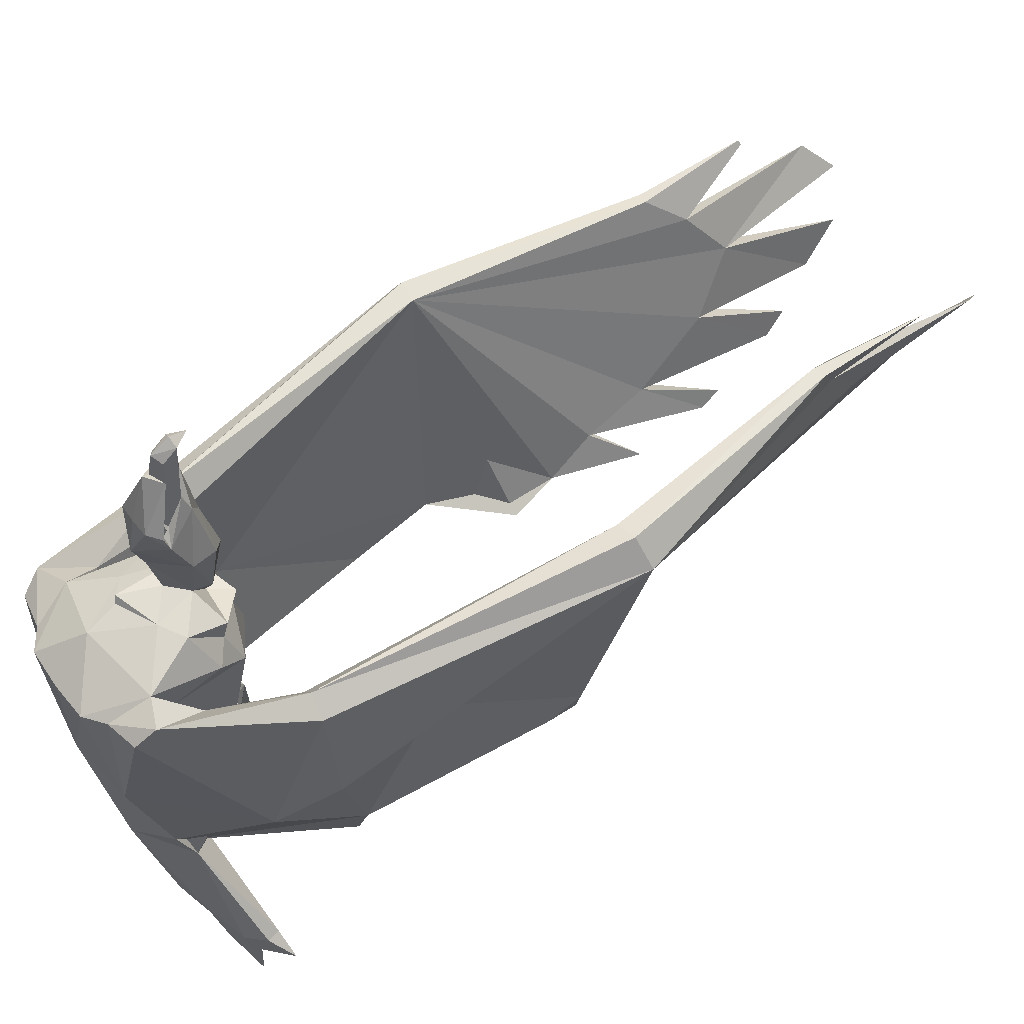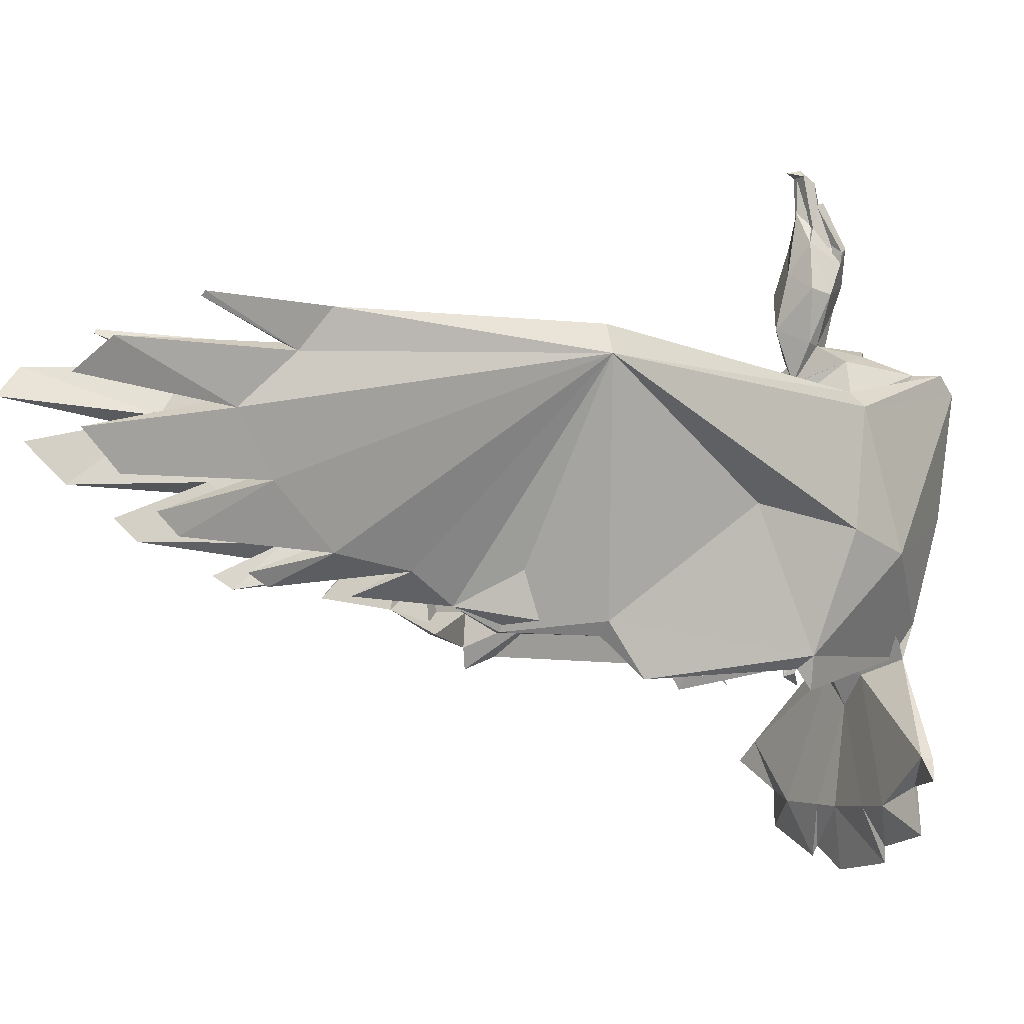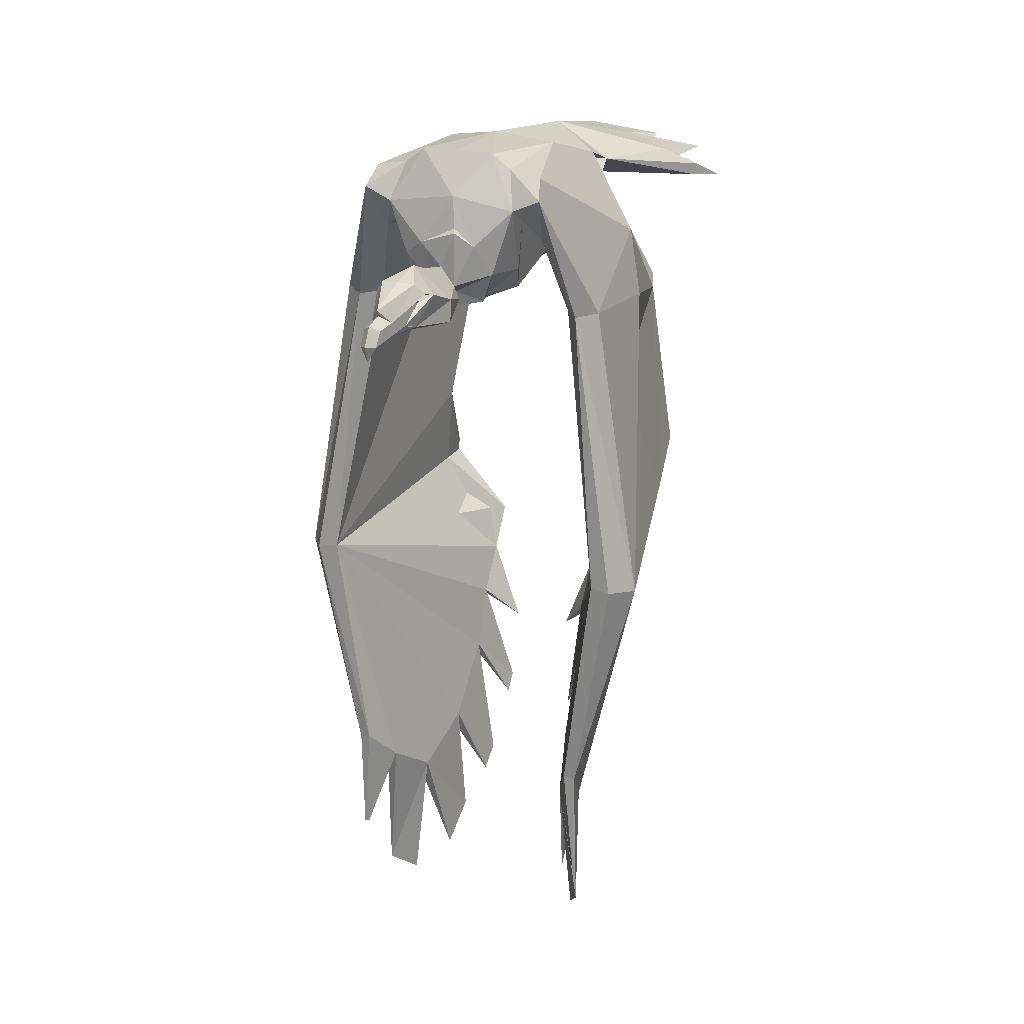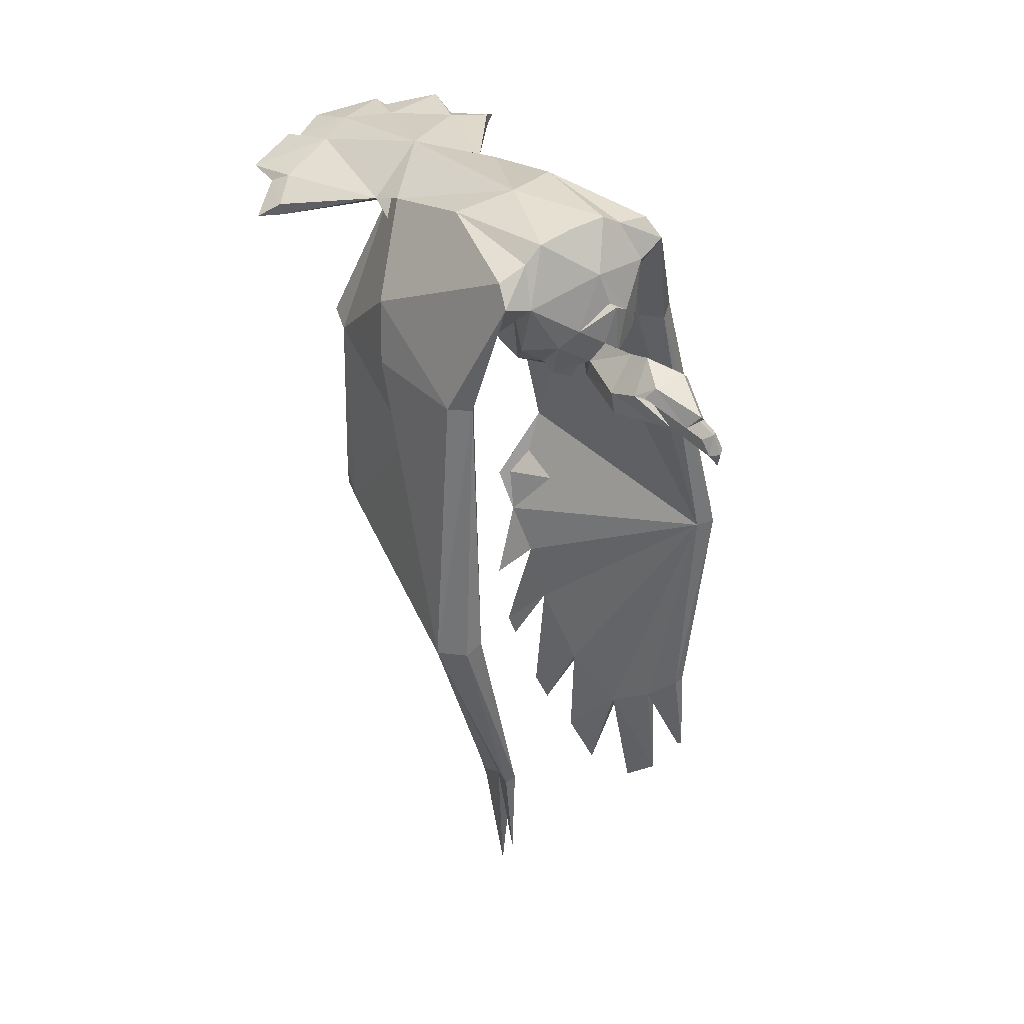
<metadata>
{"format":"obj","ext":"obj","renderer":"f3d","projection":"perspective","resolution":1024,"background":"white","views":[{"elev":52.5,"azim":-123.8,"up":"+Z"},{"elev":-2.6,"azim":63.1,"up":"+Z"},{"elev":25.7,"azim":22.0,"up":"+Y"},{"elev":41.9,"azim":-37.3,"up":"+Y"}]}
</metadata>
<code>
g comp_vulture_rig:skinCluster1Set comp_vulture_rig:tweakSet1
v -0.39 96.88 16.09
v 0.455 93.09 19.5
v -0.2672 83.38 37.68
v 0.3231 86.35 -9.637
v 0.2271 82.45 3.484
v -0.007576 82.59 18
v -0.2173 88.37 27.68
v -0.3067 85.82 35.64
v -0.1246 86.28 21.39
v -0.2787 87.8 31.31
v -0.2395 82.16 38.35
v -0.2271 96.38 6.736
v 0.04012 80.64 23.07
v 0.1368 93.26 -10.83
v -0.3295 86.39 35.76
v -0.1269 87.32 25.29
v 0.3334 88.07 -12.83
v -0.0168 82.11 28.52
v -0.1743 79.64 12.09
v -0.7991 88.25 -28.72
v -0.3022 83.73 38.7
v -0.1634 90.03 -23.86
v -0.1158 87.23 -22.56
v -0.3381 85.44 37.63
v -0.1899 83.21 34.51
v 5.605 91.4 3.072
v 5.774 84.69 6.253
v 19.99 51.65 17.51
v 8.571 94.97 16.61
v 12.27 61.95 -7.27
v 13.09 85.79 1.342
v 1.418 87.75 31.18
v 5.927 84.35 5.642
v 7.759 86.54 0.06358
v 1.974 83.22 21.76
v 5.226 82.5 13.99
v 14.17 53.58 -6.116
v 1.247 84.15 32.96
v 15.89 52.4 19.85
v 6.471 91.91 18.61
v 8.458 88.42 15.74
v 1.648 83.56 31.44
v 6.803 90.29 -8.387
v 3.143 84.87 26.36
v 6.076 85.16 16.05
v 3.403 82.36 3.829
v 2.667 86.32 29.46
v 1.367 84.44 21.57
v 6.025 90.33 14.78
v 4.757 85.49 19.81
v 3.081 88.1 -9.917
v 9.212 93.16 18.43
v 4.811 85.55 -2.579
v 3.226 82.74 26.85
v 5.548 95.41 5.007
v 0.7902 85.06 34.97
v 16.57 86.62 -19.26
v 14.29 80.98 14.61
v 12.31 80.7 16.09
v 10.68 80.47 13.78
v 10.16 76.64 -9.135
v 2.363 85.09 -3.165
v 6.613 86.01 2.317
v 5.373 82.3 -1.615
v 3.221 82.09 -1.845
v 2.703 82.37 -3.921
v 4.402 84 -7.091
v 5.762 83 -2.809
v 5.819 78.93 -5.145
v 5.158 77.95 -9.966
v 4.425 80.01 -10.82
v 4.576 78.51 -5.306
v 4.401 79.15 -7.602
v 4.36 78.6 -9.621
v 5.96 79.42 -7.548
v 5.516 79.05 -9.64
v 5.844 79.8 -5.12
v 5.02 79.84 -6.581
v 4.094 79.49 -5.236
v 3.867 81.47 -3.135
v 4.214 83.02 -3.538
v 5.38 82.15 -3.06
v 5.512 81.47 -2.64
v 4.423 80.83 -2.516
v 15.37 53.79 -4.851
v 12.75 76.32 -7.934
v 11.76 76.65 -11.08
v 17.96 52.17 20.21
v 3.108 88.43 20.59
v 0.5253 83.59 38.05
v 11.5 88.14 -20.08
v 12.52 88.17 -24.49
v 10.28 89.18 -18.42
v 14.47 88.15 -17.46
v 14.31 86.95 -17.18
v 8.384 86.75 -21.98
v 8.08 46.99 -5.799
v 7.25 47.1 -5.842
v 14.64 28.65 20.71
v 7.651 42.78 -3.591
v 13.49 28.93 20.86
v 11.9 25.25 17.85
v 13.32 26.09 17.1
v 12.22 21.22 12.37
v 10.27 21.64 13.37
v 10.85 24.95 6.634
v 8.688 25.45 7.514
v 9.421 30.97 0.7932
v 7.996 32.33 2.249
v 8.92 38.31 -0.6577
v 7.665 38.56 -0.06399
v 4.814 34.5 -2.741
v 0.5121 84.89 36.97
v 0.8203 84.18 33.3
v 2.363 86.7 30.64
v 1.286 86.18 31.43
v 1.69 86.34 30.02
v 1.468 85.68 30.69
v 1.736 86.03 30.74
v 7.186 80.72 -7.802
v 7.325 79.49 -7.914
v 6.418 81.13 -10.2
v 6.475 79.99 -8.239
v 6.138 80.19 -6.432
v 2.561 81.11 -9.587
v 3.844 79.8 -6.254
v 3.088 81.93 18.14
v -1.335 80.52 17.78
v 12.22 7.464 14.64
v 13.93 10.3 17.5
v 8.922 12.55 6.932
v 9.599 9.062 10.56
v 7.01 18.21 2.057
v 7.304 16.2 4.045
v 14.58 17.27 20.92
v 14.82 17.54 21.33
v 6.608 86.55 2.756
v 11.84 76.38 2.229
v 3.376 96.84 16.28
v 1.287 89.83 21.2
v 5.353 95.5 16.43
v 5.733 26.49 -2.019
v 5.887 24.66 -0.8307
v 13.95 69.74 5.62
v 6.336 91.85 -5.053
v 5.368 90.38 -8.241
v 5.077 90.89 -5.754
v 1.003 90.07 20.51
v 3.102 82.4 17.12
v -1.325 80.96 16.38
v -5.643 91.08 2.893
v -5.525 84.36 6.074
v -18.16 50.55 16.9
v -9.238 94.46 16.32
v -10.2 61.53 -3.707
v -12.73 85.04 0.9314
v -1.96 87.63 31.1
v -7.453 83.72 4.82
v -7.416 86.1 -0.1776
v -1.656 82.59 20.51
v -5.098 82.2 13.83
v -11.76 53.3 -9.334
v -1.618 84.05 32.9
v -14.18 51.53 19.37
v -7.03 91.52 18.4
v -8.72 87.93 15.46
v -1.908 83.44 31.36
v -6.436 89.94 -8.644
v -3.262 84.65 26.22
v -6.164 84.81 15.85
v -4.593 82.03 3.031
v -3.028 86.13 29.33
v -1.496 84.37 20.78
v -6.372 89.97 14.58
v -4.627 86.68 19.74
v -2.534 87.93 -10.04
v -9.831 92.61 18.12
v -5.845 85.35 -3.214
v -3.217 82.52 26.7
v -5.879 95.08 4.826
v -1.317 84.99 34.93
v -14.91 85.75 -18.82
v -14.07 80.16 14.15
v -12.13 79.99 15.7
v -10.41 79.86 13.45
v -8.947 76.13 -8.398
v -3.795 85.17 -3.934
v -8.16 85.47 1.556
v -7.339 80.7 -1.371
v -5.176 80.72 -1.583
v -4.644 81.3 -3.706
v -6.505 82.85 -6.708
v -7.788 81.43 -2.52
v -6.475 76.66 -4.527
v -5.467 75.79 -8.708
v -4.617 78.01 -11.09
v -5.189 76.36 -4.61
v -4.907 77.07 -6.686
v -4.662 76.64 -8.717
v -6.481 77.21 -6.771
v -5.694 76.37 -8.843
v -6.577 77.5 -4.363
v -5.612 77.85 -5.691
v -4.805 77.34 -4.322
v -5.053 80.75 -3.132
v -6.095 81.76 -3.834
v -6.677 81.07 -3.347
v -6.616 80.24 -2.494
v -5.319 80.11 -2.495
v -12.79 53.59 -6.418
v -11.55 75.62 -8.458
v -10.48 76.01 -11.48
v -16.25 51.19 19.67
v -2.698 88.26 20.49
v -1.088 83.53 38.01
v -11.22 87.39 -21.61
v -11.14 87.46 -25.17
v -10.16 88.5 -19.87
v -13.04 87.39 -17.15
v -12.82 86.2 -16.86
v -7.076 86.28 -22.42
v -5.267 46.61 -6.011
v -4.445 46.77 -6.028
v -11.59 27.9 20.3
v -4.667 42.43 -3.786
v -10.47 28.24 20.48
v -8.578 24.66 17.53
v -10.02 25.42 16.72
v -8.488 20.62 12.04
v -6.597 21.16 13.11
v -7.15 24.43 6.348
v -5.054 25.05 7.295
v -5.89 30.53 0.5498
v -4.593 31.97 2.049
v -5.768 37.88 -0.8912
v -4.549 38.2 -0.2581
v -1.385 34.32 -2.84
v -1.118 84.84 36.93
v -1.21 84.11 33.25
v -2.805 86.52 30.53
v -1.731 86.08 31.37
v -2.08 86.2 29.93
v -1.843 85.56 30.62
v -2.137 85.89 30.65
v -7.788 78.22 -7.337
v -7.807 77.02 -7.667
v -7.243 79.18 -9.575
v -6.975 77.63 -7.802
v -6.767 78.1 -5.616
v -3.076 78.86 -8.993
v -4.478 77.84 -5.239
v -4.413 83 18.67
v -7.771 6.886 14.32
v -9.725 9.618 17.12
v -4.524 12.16 6.719
v -5.114 8.637 10.33
v -2.788 17.93 1.901
v -3.029 15.9 3.881
v -10.88 16.54 20.52
v -11.15 16.78 20.92
v -6.353 86.17 2.55
v -10.97 75.72 1.867
v -4.152 96.62 16.16
v -6.051 95.17 16.25
v -1.862 26.27 -2.139
v -1.948 24.43 -0.9552
v -12.8 68.97 5.195
v -6.073 91.52 -5.239
v -4.885 90.08 -8.395
v -4.607 90.69 -5.882
v -4.414 83.51 17.07
v 4.817 89.69 -22.02
v 6.596 88.28 -25.94
v 4.75 86.99 -22.24
v -3.695 89.43 -22.26
v -4.346 87.97 -26.67
v -2.613 86.85 -22.49
v 6.431 88.36 -27.5
v -5.083 87.93 -27.71
v 12.02 75.02 -9.139
v 14.85 57.55 -9.846
v -10.67 74.63 -9.078
v -12.46 56.77 -8.172
v -10.94 52.76 -7.293
v 14.93 79.53 3.45
v -14.19 79.14 2.811
v 12.99 53.7 -5.568
v -10.96 52.98 -3.994
g comp_vulture_rig:vulture_0006_vulture_geo
f 38 90 163
f 163 90 215
f 1 2 139
f 139 2 40
f 45 36 49
f 49 36 27
f 36 19 27
f 27 19 5
f 36 45 149
f 149 45 50
f 49 41 40
f 40 41 52
f 6 35 13
f 63 34 33
f 33 34 27
f 50 89 48
f 62 4 53
f 138 39 60
f 56 32 15
f 15 32 10
f 44 47 42
f 42 47 38
f 47 7 32
f 32 7 10
f 34 26 27
f 27 26 49
f 48 9 16
f 38 56 90
f 90 56 113
f 49 40 45
f 45 40 50
f 14 272 22
f 115 32 56
f 56 15 8
f 56 8 113
f 113 8 24
f 51 95 43
f 43 95 94
f 17 23 274
f 20 22 278
f 278 22 272
f 58 31 29
f 29 31 55
f 59 58 52
f 52 58 29
f 60 59 41
f 41 59 52
f 41 137 60
f 60 137 138
f 33 46 64
f 64 46 65
f 46 62 65
f 65 62 66
f 67 62 53
f 67 53 68
f 68 53 63
f 68 63 64
f 64 63 33
f 70 69 72
f 72 73 70
f 70 73 74
f 70 74 71
f 75 73 78
f 71 74 76
f 76 75 70
f 70 75 69
f 71 76 70
f 67 81 66
f 66 81 80
f 67 68 81
f 81 68 82
f 64 83 68
f 68 83 82
f 64 65 83
f 83 65 84
f 65 66 84
f 84 66 80
f 82 83 77
f 77 83 69
f 83 84 69
f 69 84 72
f 72 84 79
f 79 84 80
f 79 81 77
f 77 81 82
f 41 49 137
f 137 49 26
f 25 114 3
f 42 54 44
f 86 144 85
f 85 144 28
f 280 87 86
f 58 59 28
f 28 59 88
f 60 39 59
f 59 39 88
f 34 53 43
f 43 53 51
f 43 147 34
f 1 139 12
f 12 139 55
f 79 80 81
f 4 62 5
f 5 62 46
f 95 57 94
f 96 92 91
f 140 48 89
f 90 21 11
f 57 91 94
f 94 91 93
f 92 93 91
f 96 91 95
f 95 91 57
f 274 23 278
f 278 23 20
f 93 43 94
f 47 44 7
f 7 44 16
f 51 96 95
f 36 149 19
f 19 149 150
f 48 6 50
f 3 114 239
f 280 61 87
f 85 97 37
f 37 97 98
f 104 28 103
f 39 101 88
f 88 101 99
f 39 107 105
f 98 97 100
f 107 106 131
f 106 104 131
f 131 104 132
f 104 105 132
f 107 131 105
f 105 131 132
f 109 108 133
f 108 106 133
f 133 106 134
f 106 107 134
f 109 133 107
f 107 133 134
f 111 110 142
f 110 108 142
f 142 108 143
f 108 109 143
f 111 142 109
f 109 142 143
f 100 110 112
f 110 111 112
f 111 100 112
f 102 103 135
f 135 103 136
f 103 99 136
f 99 101 136
f 135 136 102
f 101 102 136
f 105 104 129
f 103 130 104
f 104 130 129
f 103 102 130
f 102 105 130
f 130 105 129
f 100 287 98
f 98 287 37
f 110 28 108
f 39 105 102
f 145 43 14
f 113 24 90
f 90 24 21
f 25 42 114
f 114 42 239
f 239 42 167
f 47 32 115
f 118 116 38
f 38 116 56
f 56 116 115
f 116 117 115
f 117 47 115
f 119 116 118
f 117 119 118
f 119 117 116
f 34 63 53
f 17 51 4
f 4 51 53
f 46 33 5
f 5 33 27
f 120 77 121
f 121 77 69
f 122 120 121
f 69 75 121
f 121 75 123
f 121 123 122
f 75 78 123
f 122 123 120
f 78 124 123
f 123 124 120
f 120 124 77
f 72 79 125
f 125 79 126
f 125 73 72
f 124 78 126
f 79 77 126
f 126 77 124
f 42 38 167
f 167 38 163
f 127 50 6
f 128 127 6
f 39 287 100
f 103 28 99
f 99 28 88
f 106 28 104
f 139 40 141
f 55 139 141
f 38 47 118
f 118 47 117
f 74 73 76
f 76 73 75
f 61 30 138
f 39 109 107
f 109 39 111
f 39 100 111
f 55 141 29
f 40 52 141
f 141 52 29
f 89 148 140
f 66 62 67
f 125 126 78
f 125 78 73
f 40 89 50
f 108 28 106
f 28 110 100
f 100 97 28
f 85 28 97
f 13 54 18
f 44 54 35
f 35 54 13
f 16 44 48
f 48 44 35
f 39 102 101
f 58 285 31
f 55 145 12
f 12 145 14
f 55 31 145
f 31 146 145
f 146 86 87
f 147 146 61
f 61 146 87
f 147 137 26
f 34 147 26
f 147 43 145
f 147 145 146
f 35 6 48
f 40 2 89
f 89 2 148
f 149 50 127
f 149 127 150
f 150 127 128
f 1 263 2
f 2 263 165
f 170 174 161
f 161 174 152
f 161 152 19
f 19 152 5
f 161 271 170
f 170 271 175
f 174 165 166
f 166 165 177
f 6 13 160
f 188 158 159
f 159 158 152
f 175 173 214
f 187 178 4
f 262 185 164
f 10 157 15
f 15 157 181
f 163 172 167
f 167 172 169
f 172 157 7
f 7 157 10
f 159 152 151
f 151 152 174
f 173 16 9
f 163 215 181
f 181 215 238
f 175 165 170
f 170 165 174
f 14 275 168
f 168 275 218
f 240 181 157
f 181 8 15
f 181 238 8
f 8 238 24
f 219 220 168
f 168 220 176
f 176 221 17
f 17 221 277
f 279 217 275
f 275 217 218
f 183 154 156
f 156 154 180
f 154 183 177
f 177 183 184
f 177 184 166
f 166 184 185
f 166 185 261
f 261 185 262
f 158 189 171
f 171 189 190
f 191 187 190
f 190 187 171
f 192 178 187
f 192 193 178
f 178 193 188
f 193 189 188
f 188 189 158
f 195 197 194
f 199 198 195
f 195 198 197
f 195 196 199
f 200 203 198
f 196 201 199
f 201 195 200
f 200 195 194
f 196 195 201
f 205 206 191
f 191 206 192
f 192 206 193
f 193 206 207
f 207 208 193
f 193 208 189
f 189 208 190
f 190 208 209
f 209 205 190
f 190 205 191
f 207 202 208
f 208 202 194
f 197 209 194
f 194 209 208
f 205 209 204
f 204 209 197
f 204 202 206
f 202 207 206
f 151 174 261
f 261 174 166
f 25 3 239
f 167 169 179
f 153 267 210
f 210 267 211
f 162 210 283
f 213 184 153
f 153 184 183
f 213 164 184
f 184 164 185
f 159 168 178
f 178 168 176
f 168 159 270
f 180 263 12
f 12 263 1
f 204 206 205
f 171 187 5
f 5 187 4
f 220 219 182
f 221 216 217
f 140 214 9
f 9 214 173
f 215 11 21
f 11 215 90
f 218 216 219
f 219 216 182
f 217 216 218
f 182 216 220
f 220 216 221
f 217 279 221
f 221 279 277
f 218 219 168
f 172 7 169
f 169 7 16
f 176 220 221
f 19 150 161
f 161 150 271
f 286 267 153
f 155 162 283
f 223 222 284
f 284 222 210
f 229 228 153
f 224 226 213
f 213 226 164
f 164 230 232
f 223 225 222
f 232 255 231
f 231 255 229
f 229 255 256
f 229 256 230
f 256 255 230
f 230 255 232
f 234 257 233
f 233 257 231
f 231 257 258
f 231 258 232
f 258 257 232
f 232 257 234
f 236 265 235
f 235 265 233
f 233 265 266
f 233 266 234
f 266 265 234
f 234 265 236
f 225 237 235
f 235 237 236
f 236 237 225
f 227 259 228
f 259 260 228
f 228 260 224
f 224 260 226
f 259 227 260
f 226 260 227
f 230 253 229
f 253 254 229
f 229 254 228
f 228 254 227
f 227 254 230
f 230 254 253
f 284 288 223
f 223 288 225
f 235 233 153
f 164 227 230
f 268 14 168
f 238 215 24
f 24 215 21
f 179 18 167
f 167 18 25
f 172 240 157
f 181 241 163
f 163 241 243
f 181 240 241
f 241 240 242
f 240 172 242
f 244 243 241
f 242 243 244
f 244 241 242
f 159 178 188
f 17 4 176
f 176 4 178
f 171 5 158
f 158 5 152
f 246 194 245
f 245 194 202
f 247 246 245
f 248 200 246
f 246 200 194
f 246 247 248
f 200 248 203
f 247 245 248
f 203 248 249
f 249 248 245
f 245 202 249
f 197 250 204
f 250 251 204
f 250 197 198
f 249 251 203
f 204 251 202
f 202 251 249
f 128 6 252
f 252 6 173
f 164 225 288
f 213 153 224
f 224 153 228
f 231 229 153
f 263 264 165
f 180 264 263
f 163 243 172
f 172 243 242
f 199 201 198
f 198 201 200
f 186 261 262
f 164 232 234
f 234 236 164
f 164 236 225
f 180 154 264
f 154 177 264
f 264 177 165
f 214 140 148
f 191 192 187
f 250 203 251
f 250 198 203
f 165 175 214
f 233 231 153
f 153 225 235
f 225 153 222
f 210 222 153
f 13 18 179
f 13 179 160
f 160 179 169
f 160 169 173
f 173 169 16
f 164 226 227
f 183 286 153
f 180 12 268
f 268 12 14
f 180 268 156
f 211 267 286
f 269 212 211
f 186 270 261
f 270 151 261
f 159 151 270
f 270 268 168
f 270 269 268
f 160 173 6
f 148 2 214
f 214 2 165
f 271 252 175
f 150 128 271
f 271 128 252
f 43 93 14
f 14 93 272
f 273 272 92
f 92 272 93
f 274 273 96
f 96 273 92
f 274 96 17
f 17 96 51
f 14 22 275
f 20 276 22
f 22 276 275
f 277 276 23
f 23 276 20
f 17 277 23
f 278 272 273
f 274 278 273
f 276 279 275
f 277 279 276
f 280 86 281
f 281 86 85
f 61 280 30
f 30 280 281
f 37 281 85
f 30 281 37
f 282 211 212
f 186 282 212
f 210 211 283
f 283 211 282
f 283 282 155
f 155 282 186
f 212 269 186
f 186 269 270
f 61 137 147
f 162 284 210
f 155 284 162
f 9 48 140
f 175 252 173
f 146 31 86
f 86 31 285
f 269 156 268
f 54 42 18
f 18 42 25
f 167 25 239
f 58 28 285
f 285 28 144
f 86 285 144
f 183 156 286
f 286 156 211
f 211 156 269
f 39 138 287
f 287 138 30
f 37 287 30
f 288 284 155
f 262 164 155
f 164 288 155
f 186 262 155
f 61 138 137

</code>
